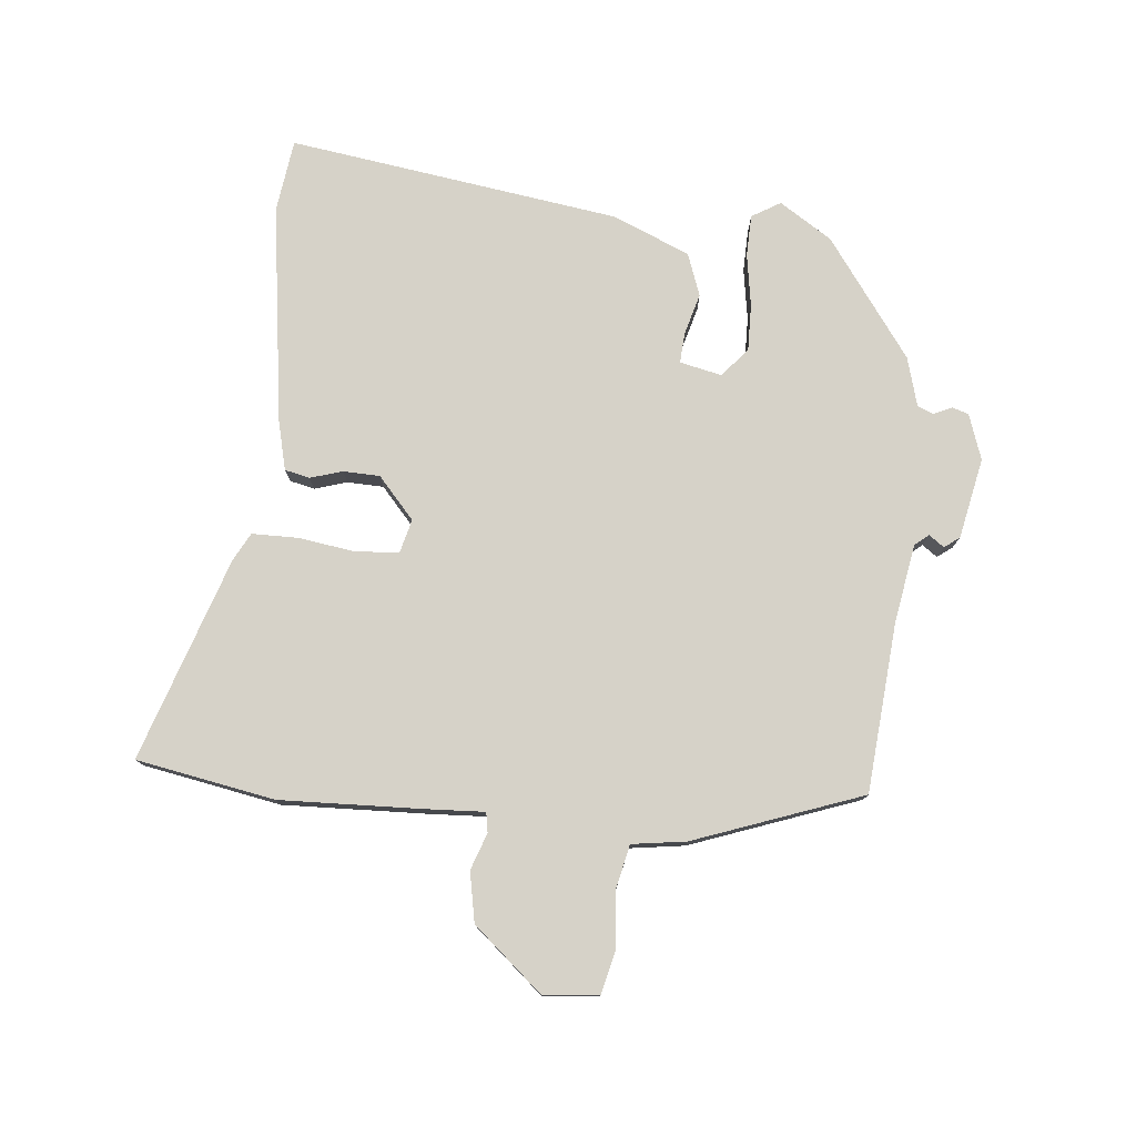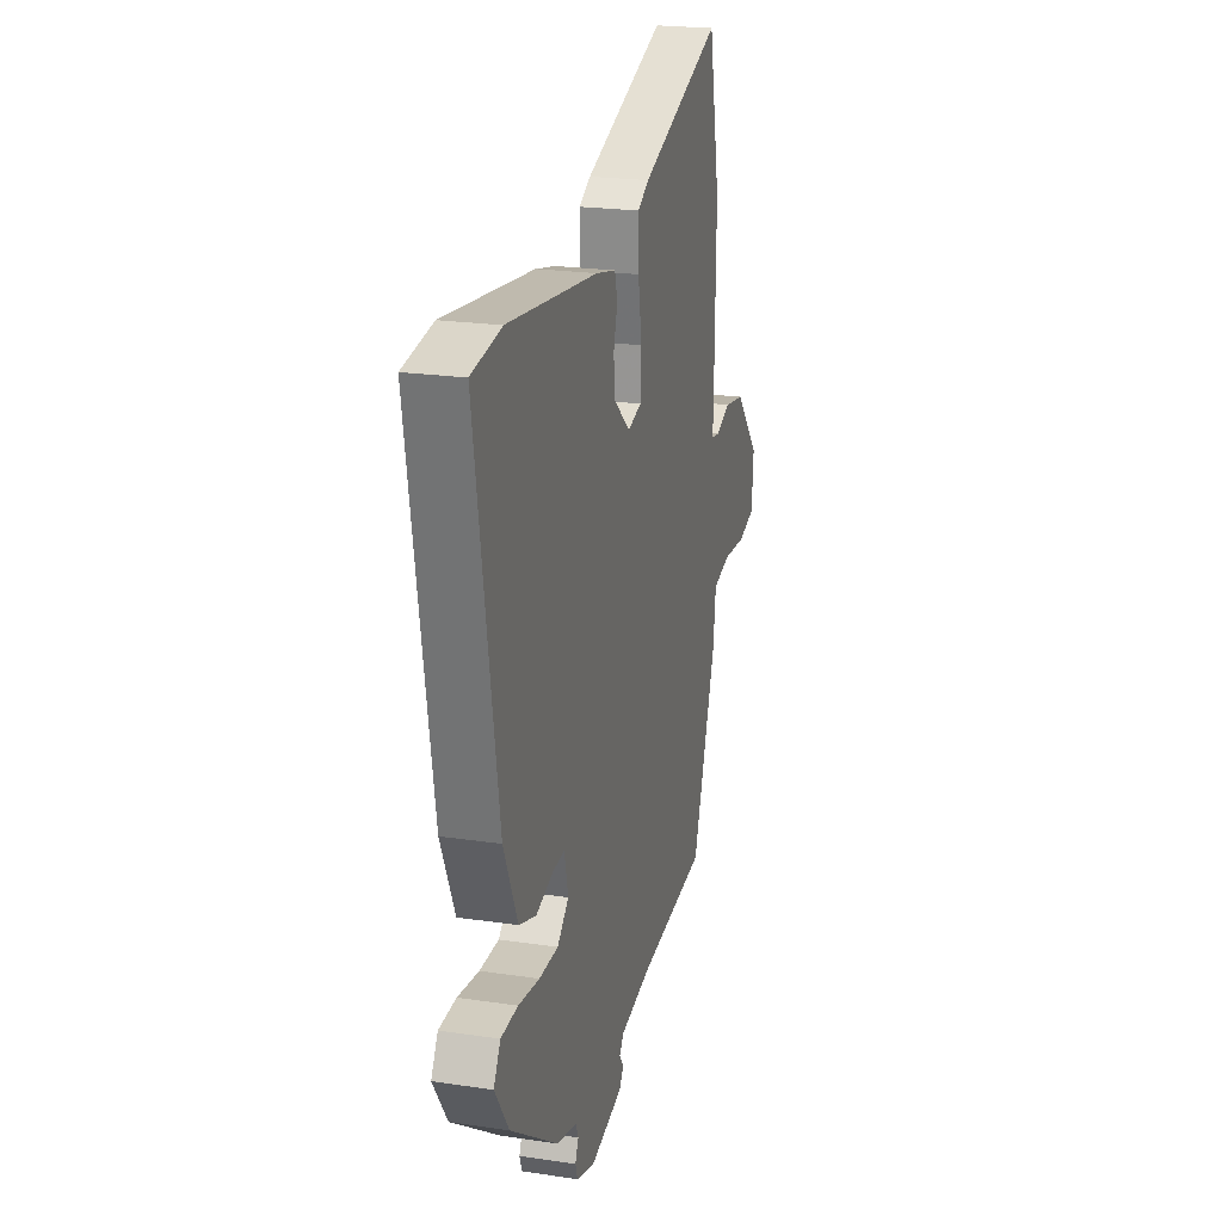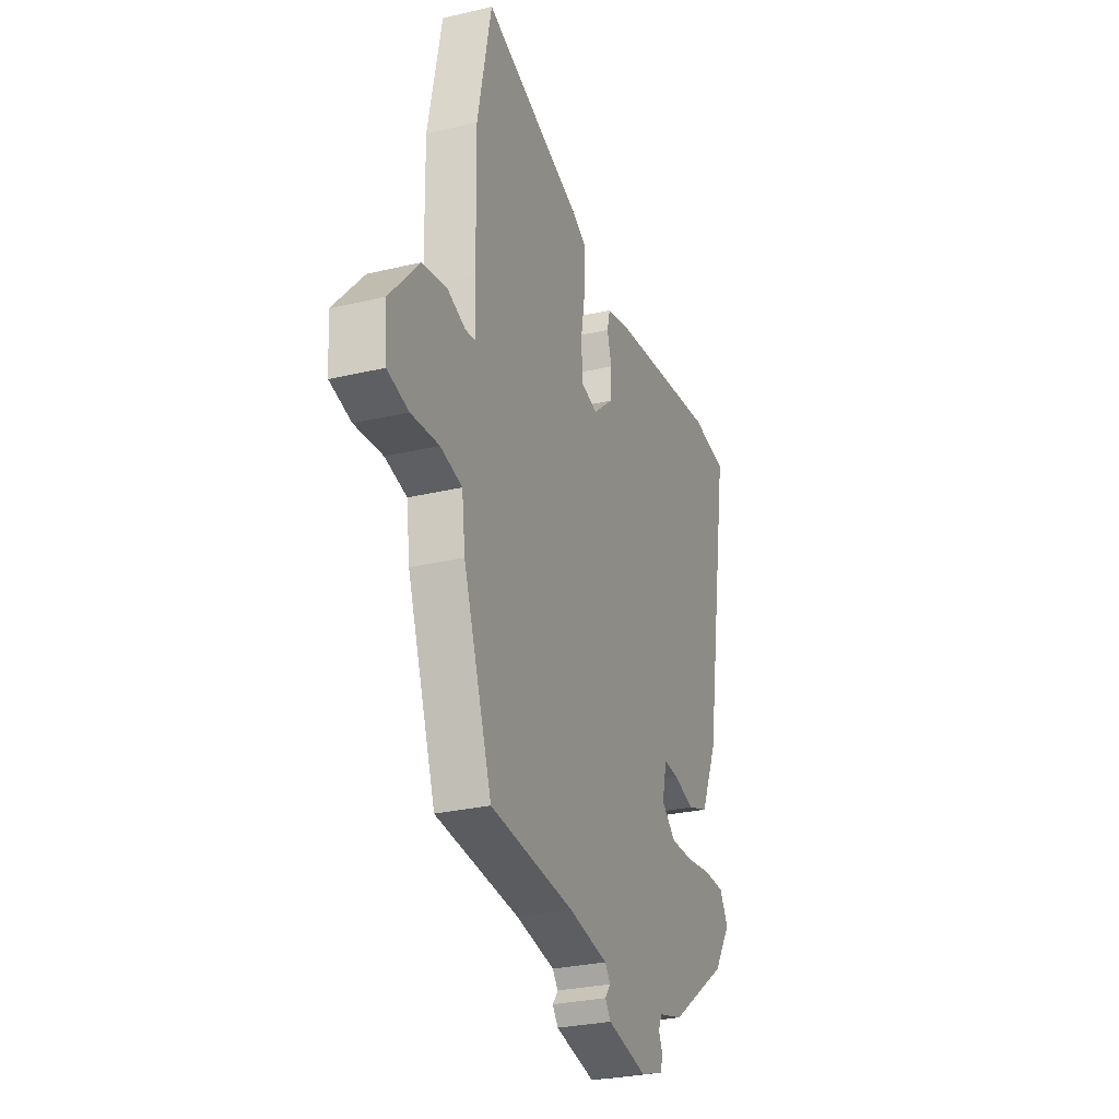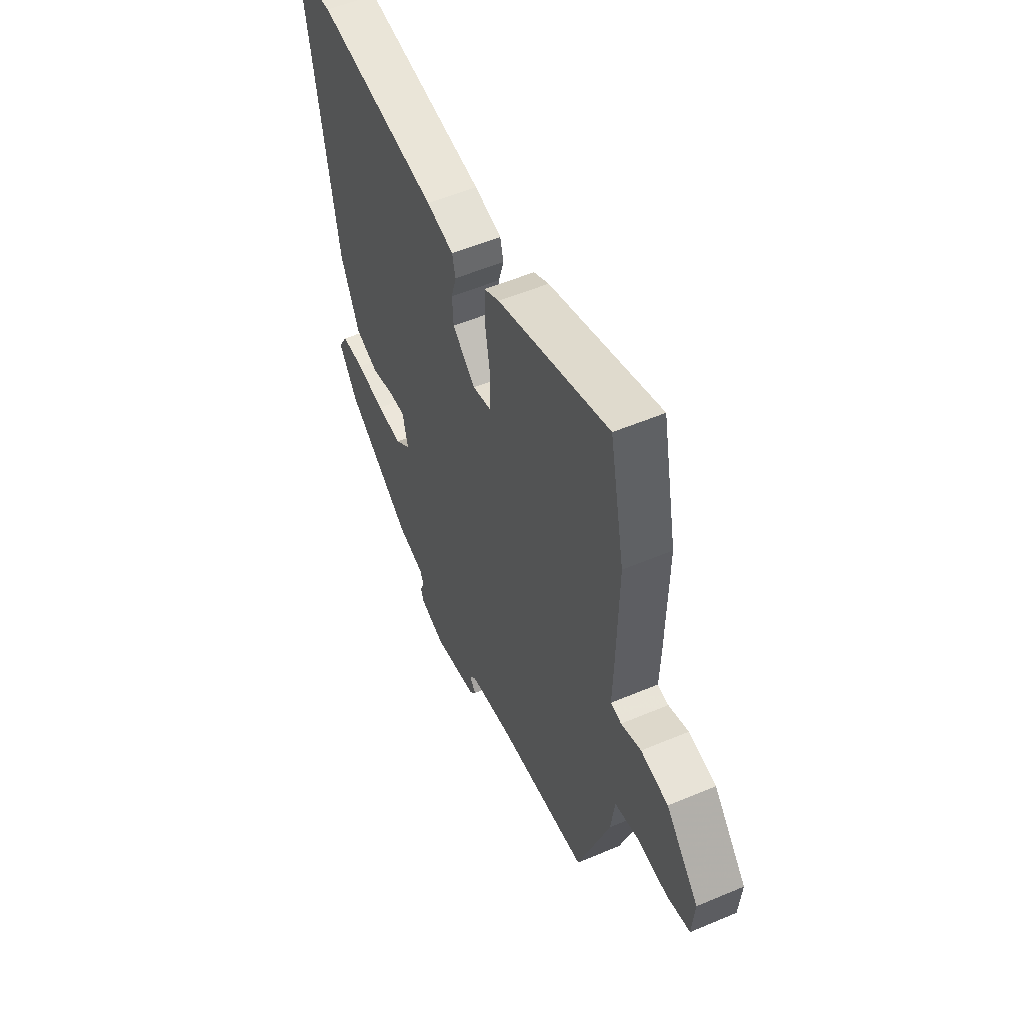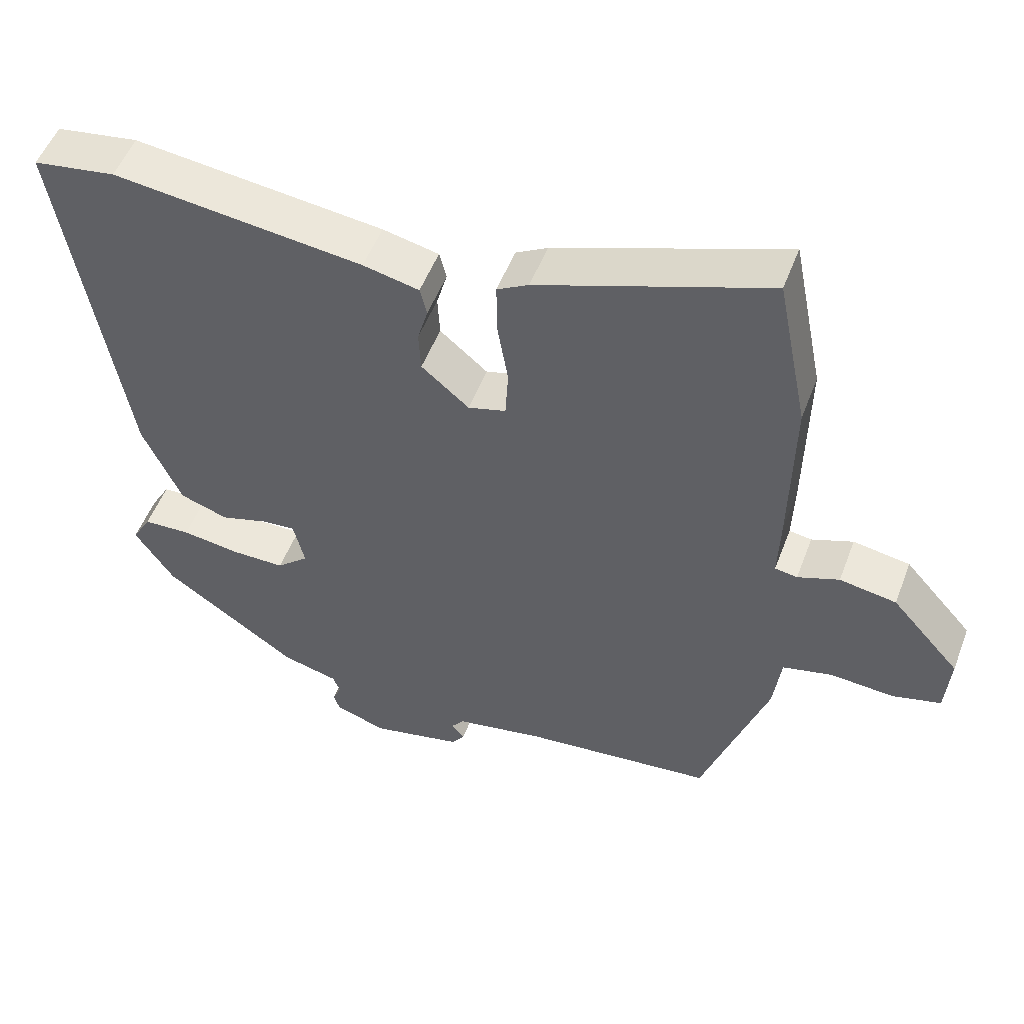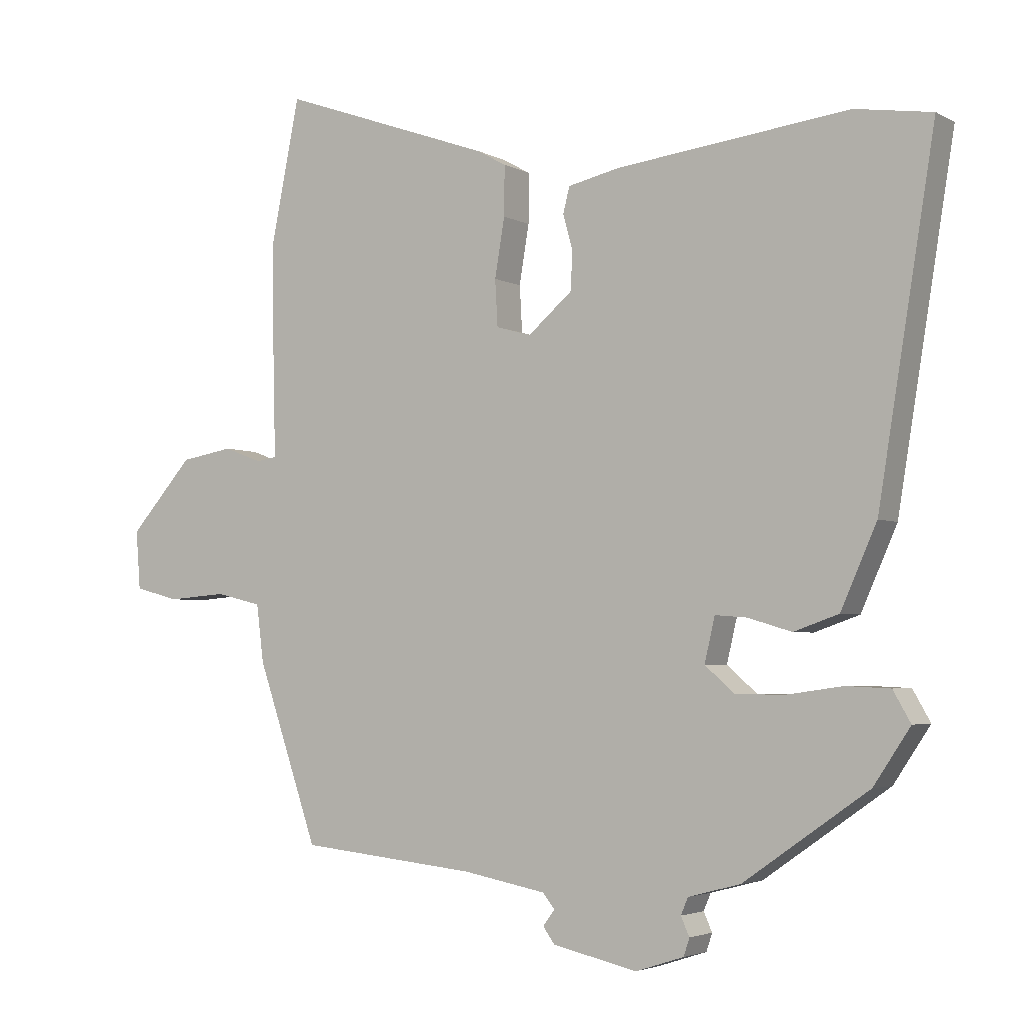
<metadata>
{"format":"obj","ext":"obj","renderer":"f3d","projection":"perspective","resolution":1024,"background":"white","views":[{"elev":77.7,"azim":94.5,"up":"+Y"},{"elev":22.0,"azim":-75.4,"up":"+Z"},{"elev":-28.3,"azim":109.8,"up":"+Z"},{"elev":54.5,"azim":65.9,"up":"+Z"},{"elev":52.0,"azim":20.5,"up":"+Z"},{"elev":-3.5,"azim":-149.1,"up":"+Z"}]}
</metadata>
<code>
v 0.439 0.07 -0.506
v 0.166 0.07 -0.534
v 0.038 0.07 -0.558
v 0.02 0.07 -0.581
v 0.038 0.07 -0.605
v 0.02 0.07 -0.63
v -0.11 0.07 -0.659
v -0.184 0.07 -0.635
v -0.193 0.07 -0.608
v -0.18 0.07 -0.579
v -0.191 0.07 -0.553
v -0.271 0.07 -0.532
v -0.463 0.07 -0.398
v -0.519 0.07 -0.314
v -0.492 0.07 -0.267
v -0.424 0.07 -0.264
v -0.34 0.07 -0.276
v -0.264 0.07 -0.276
v -0.218 0.07 -0.236
v -0.234 0.07 -0.168
v -0.283 0.07 -0.172
v -0.35 0.07 -0.192
v -0.419 0.07 -0.168
v -0.474 0.07 -0.044
v -0.561 0.07 0.491
v -0.443 0.07 0.509
v -0.086 0.07 0.466
v -0.006 0.07 0.448
v 0.004 0.07 0.408
v -0.011 0.07 0.355
v -0.008 0.07 0.296
v 0.06 0.07 0.238
v 0.114 0.07 0.253
v 0.118 0.07 0.324
v 0.103 0.07 0.414
v 0.102 0.07 0.49
v 0.147 0.07 0.515
v 0.474 0.07 0.631
v 0.519 0.07 0.407
v 0.515 0.07 0.174
v 0.512 0.07 0.081
v 0.544 0.07 0.076
v 0.603 0.07 0.098
v 0.684 0.07 0.084
v 0.782 0.07 -0.026
v 0.775 0.07 -0.116
v 0.706 0.07 -0.134
v 0.615 0.07 -0.127
v 0.544 0.07 -0.144
v 0.533 0.07 -0.232
v 0.439 0 -0.506
v 0.166 0 -0.534
v 0.038 0 -0.558
v 0.02 0 -0.581
v 0.038 0 -0.605
v 0.02 0 -0.63
v -0.11 0 -0.659
v -0.184 0 -0.635
v -0.193 0 -0.608
v -0.18 0 -0.579
v -0.191 0 -0.553
v -0.271 0 -0.532
v -0.463 0 -0.398
v -0.519 0 -0.314
v -0.492 0 -0.267
v -0.424 0 -0.264
v -0.34 0 -0.276
v -0.264 0 -0.276
v -0.218 0 -0.236
v -0.234 0 -0.168
v -0.283 0 -0.172
v -0.35 0 -0.192
v -0.419 0 -0.168
v -0.474 0 -0.044
v -0.561 0 0.491
v -0.443 0 0.509
v -0.086 0 0.466
v -0.006 0 0.448
v 0.004 0 0.408
v -0.011 0 0.355
v -0.008 0 0.296
v 0.06 0 0.238
v 0.114 0 0.253
v 0.118 0 0.324
v 0.103 0 0.414
v 0.102 0 0.49
v 0.147 0 0.515
v 0.474 0 0.631
v 0.519 0 0.407
v 0.515 0 0.174
v 0.512 0 0.081
v 0.544 0 0.076
v 0.603 0 0.098
v 0.684 0 0.084
v 0.782 0 -0.026
v 0.775 0 -0.116
v 0.706 0 -0.134
v 0.615 0 -0.127
v 0.544 0 -0.144
v 0.533 0 -0.232
f 49 50 1 2
f 46 47 48
f 45 46 48
f 44 45 48
f 43 44 48
f 42 43 48
f 41 42 48 49
f 39 40 41
f 38 39 41
f 37 38 41
f 36 37 41
f 35 36 41
f 34 35 41
f 41 49 2
f 34 41 2
f 33 34 2
f 28 29 30
f 27 28 30
f 26 27 30
f 25 26 30
f 24 25 30
f 23 24 30
f 22 23 30
f 21 22 30
f 20 21 30 31
f 19 20 31 32
f 15 16 17
f 14 15 17
f 13 14 17
f 12 13 17
f 11 12 17
f 11 17 18
f 10 11 18 19
f 8 9 10
f 7 8 10
f 6 7 10
f 5 6 10
f 4 5 10
f 19 32 33
f 10 19 33
f 4 10 33
f 3 4 33
f 2 3 33
f 52 51 100 99
f 98 97 96
f 98 96 95
f 98 95 94
f 98 94 93
f 98 93 92
f 99 98 92 91
f 91 90 89
f 91 89 88
f 91 88 87
f 91 87 86
f 91 86 85
f 91 85 84
f 52 99 91
f 52 91 84
f 52 84 83
f 80 79 78
f 80 78 77
f 80 77 76
f 80 76 75
f 80 75 74
f 80 74 73
f 80 73 72
f 80 72 71
f 81 80 71 70
f 82 81 70 69
f 67 66 65
f 67 65 64
f 67 64 63
f 67 63 62
f 67 62 61
f 68 67 61
f 69 68 61 60
f 60 59 58
f 60 58 57
f 60 57 56
f 60 56 55
f 60 55 54
f 83 82 69
f 83 69 60
f 83 60 54
f 83 54 53
f 83 53 52
f 1 51 52 2
f 2 52 53 3
f 3 53 54 4
f 4 54 55 5
f 5 55 56 6
f 6 56 57 7
f 7 57 58 8
f 8 58 59 9
f 9 59 60 10
f 10 60 61 11
f 11 61 62 12
f 12 62 63 13
f 13 63 64 14
f 14 64 65 15
f 15 65 66 16
f 16 66 67 17
f 17 67 68 18
f 18 68 69 19
f 19 69 70 20
f 20 70 71 21
f 21 71 72 22
f 22 72 73 23
f 23 73 74 24
f 24 74 75 25
f 25 75 76 26
f 26 76 77 27
f 27 77 78 28
f 28 78 79 29
f 29 79 80 30
f 30 80 81 31
f 31 81 82 32
f 32 82 83 33
f 33 83 84 34
f 34 84 85 35
f 35 85 86 36
f 36 86 87 37
f 37 87 88 38
f 38 88 89 39
f 39 89 90 40
f 40 90 91 41
f 41 91 92 42
f 42 92 93 43
f 43 93 94 44
f 44 94 95 45
f 45 95 96 46
f 46 96 97 47
f 47 97 98 48
f 48 98 99 49
f 49 99 100 50
f 50 100 51 1

</code>
